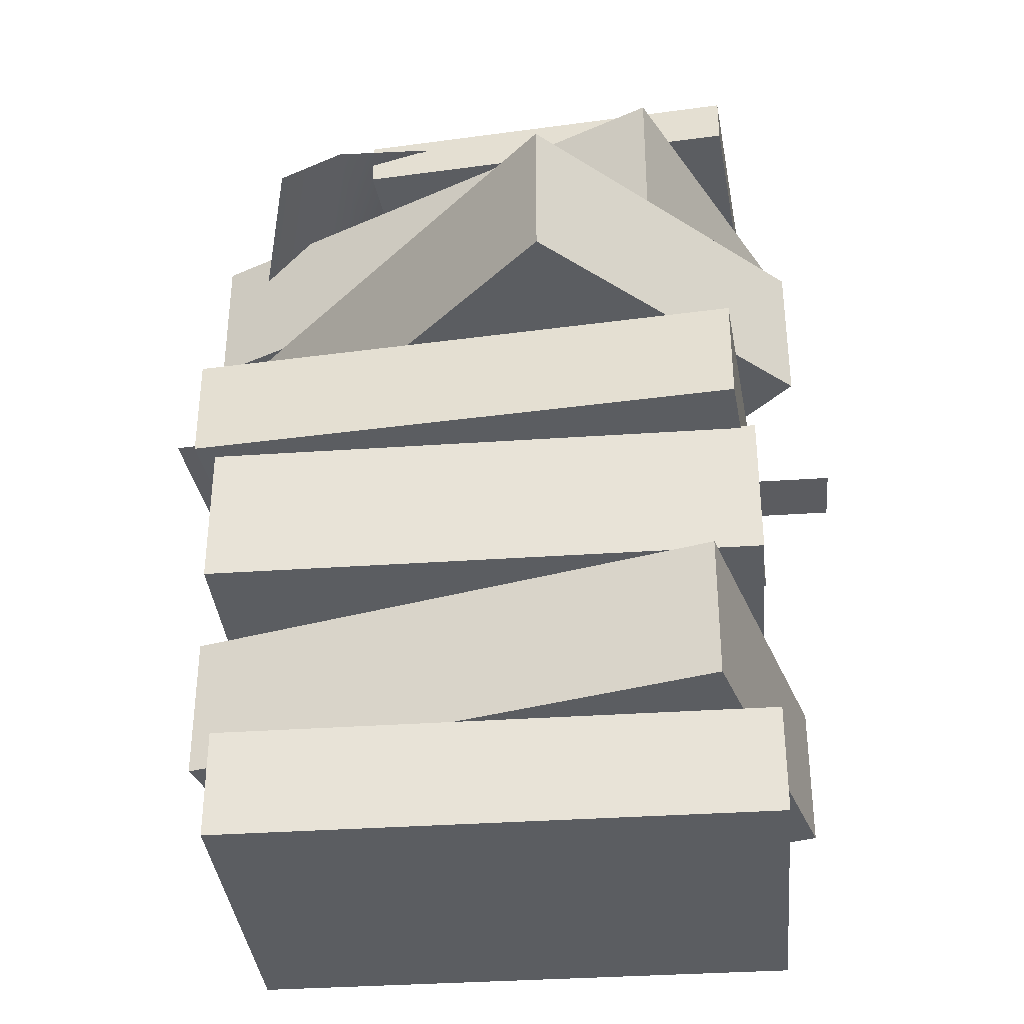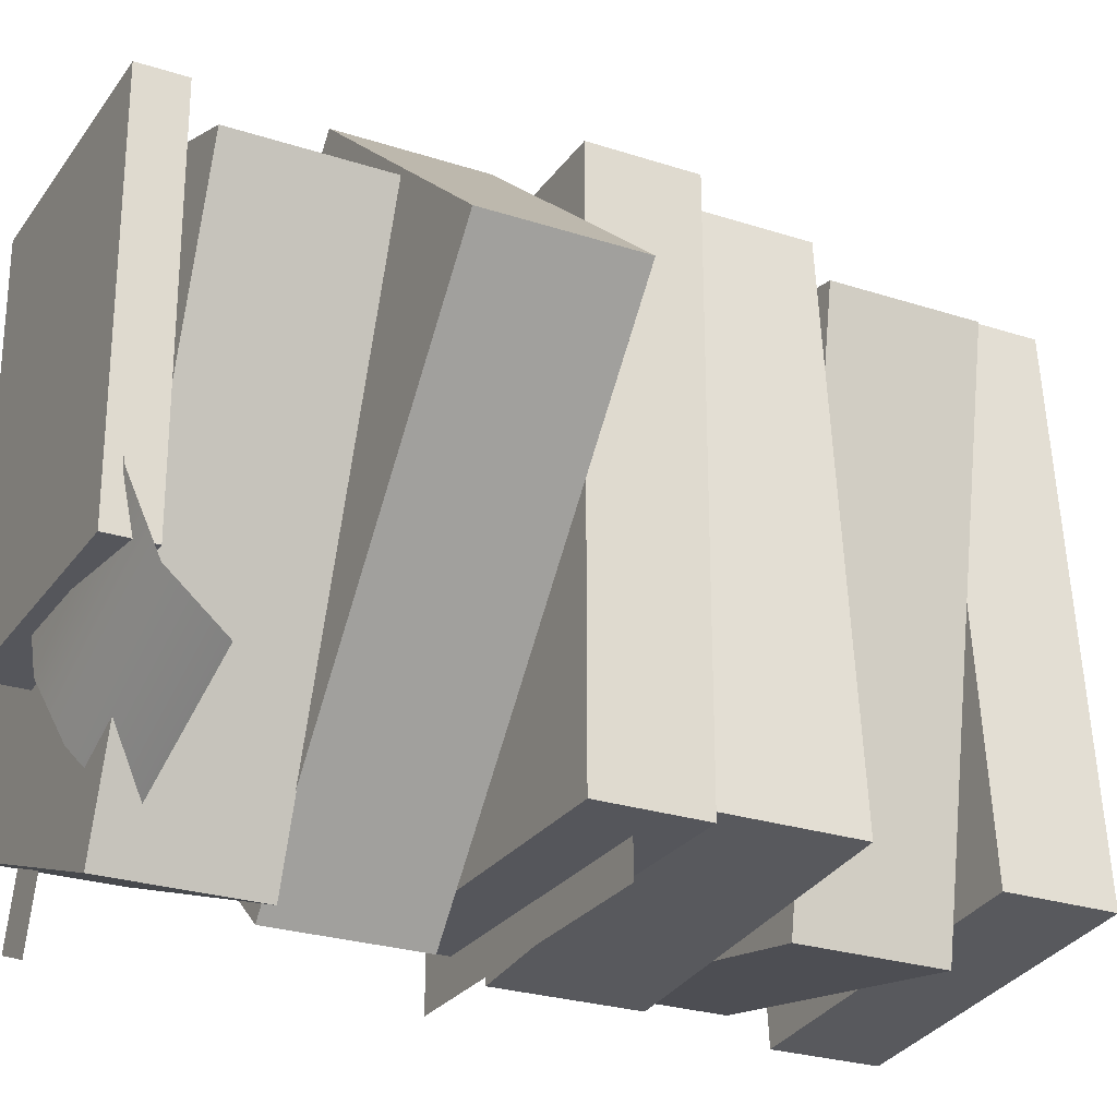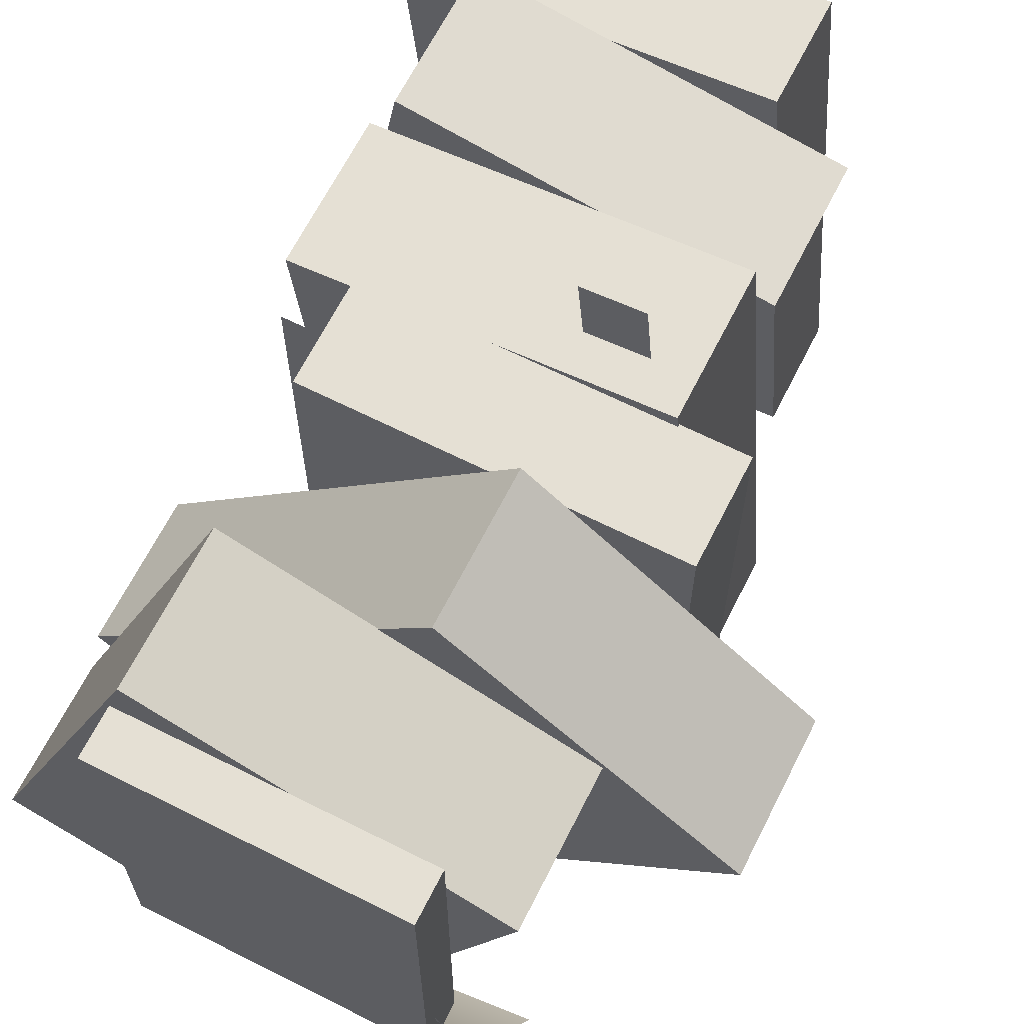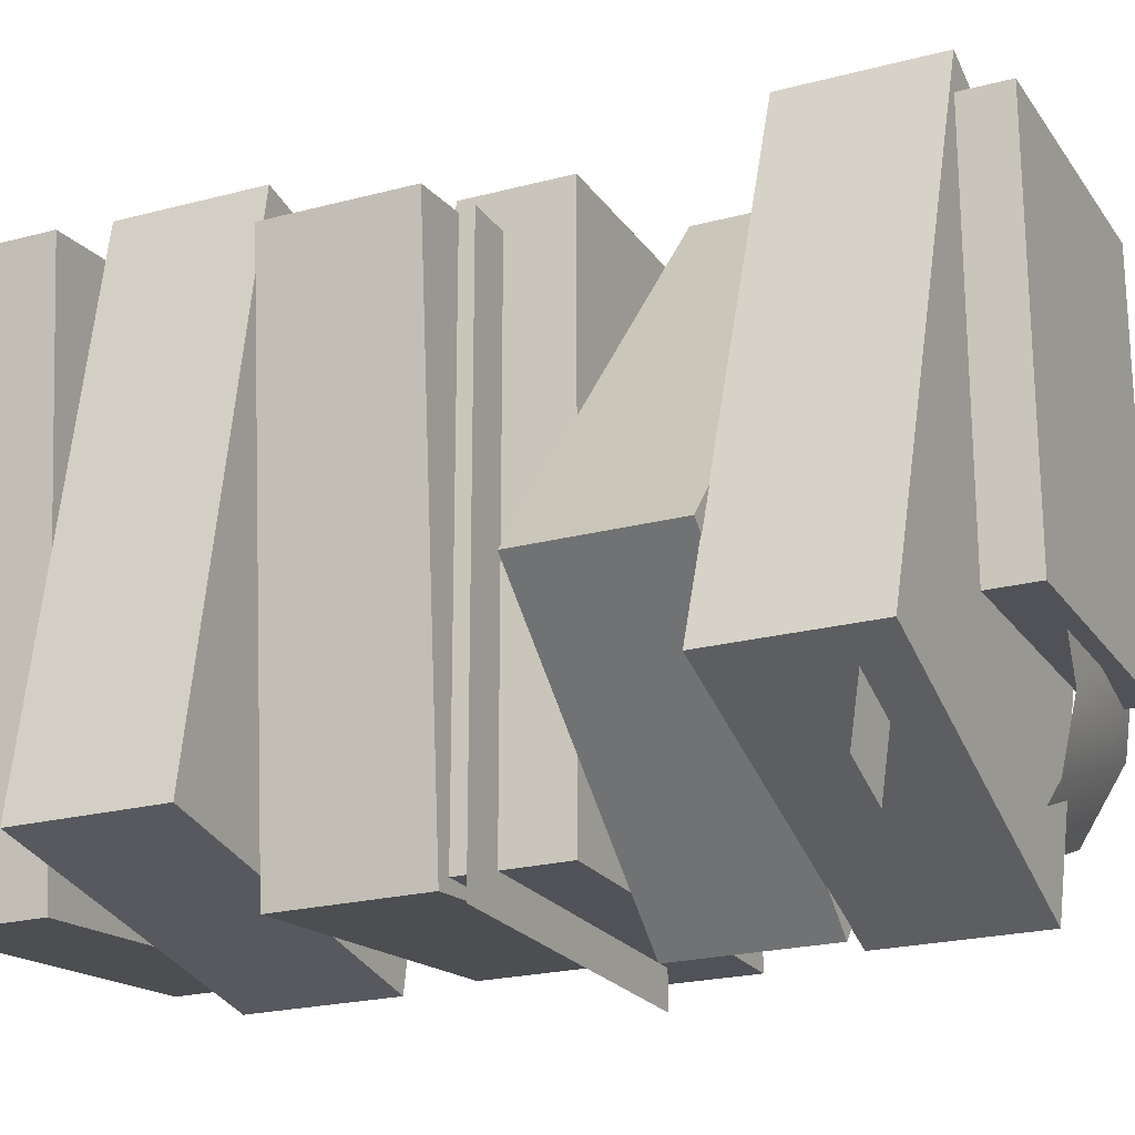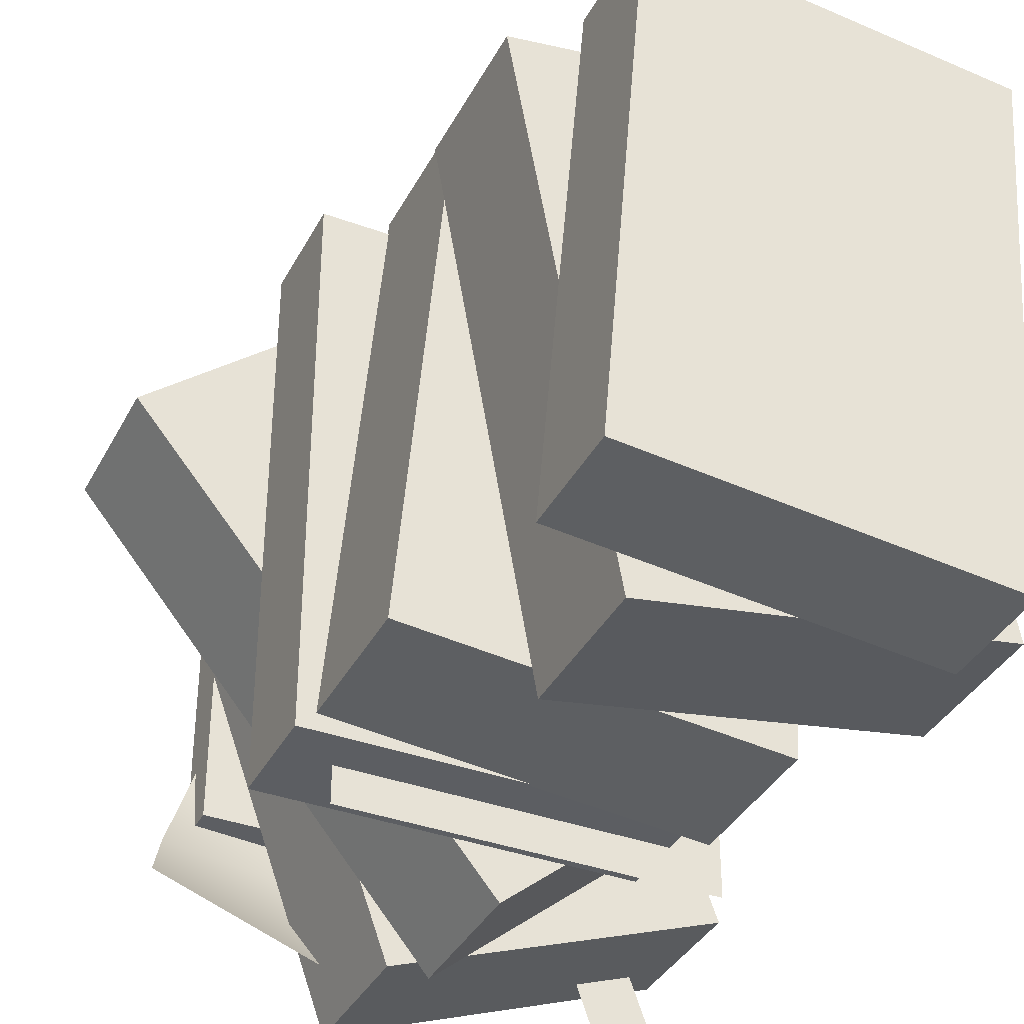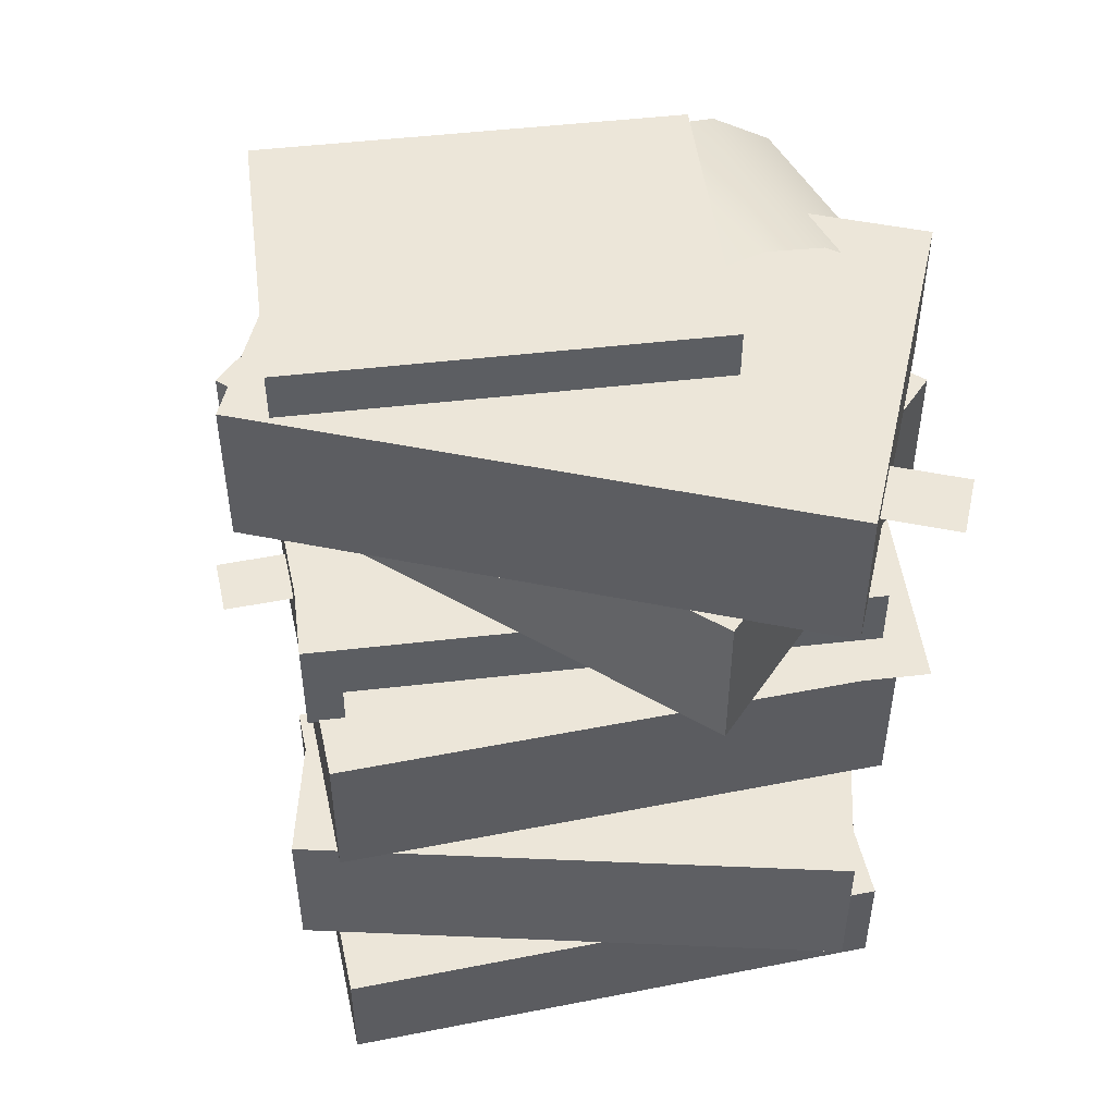
<metadata>
{"format":"obj","ext":"obj","renderer":"f3d","projection":"perspective","resolution":1024,"background":"white","views":[{"elev":-35.5,"azim":-79.8,"up":"+Y"},{"elev":-26.1,"azim":-117.3,"up":"+Z"},{"elev":65.9,"azim":-153.2,"up":"+Z"},{"elev":-21.8,"azim":115.1,"up":"+Z"},{"elev":-37.3,"azim":-25.2,"up":"+Z"},{"elev":49.2,"azim":82.7,"up":"+Y"}]}
</metadata>
<code>
v -11.68 -4.216 22.18
v 15.35 -4.216 19.81
v -11.68 4.216 22.18
v 15.35 4.216 19.81
v 11.68 -4.216 -22.18
v -15.35 -4.216 -19.81
v -15.35 4.216 -19.81
v 11.68 4.216 -22.18
v 11.68 4.216 -22.18
v -11.68 4.216 22.18
v 15.35 4.216 19.81
v -15.35 4.216 -19.81
v 15.35 -4.216 19.81
v 11.68 4.216 -22.18
v 15.35 4.216 19.81
v 11.68 -4.216 -22.18
v -11.68 -4.216 22.18
v 11.68 -4.216 -22.18
v 15.35 -4.216 19.81
v -15.35 -4.216 -19.81
v -11.68 4.216 22.18
v -15.35 -4.216 -19.81
v -11.68 -4.216 22.18
v -15.35 4.216 -19.81
v -15.58 15.84 21.96
v 11.45 15.84 19.6
v -15.58 27.07 21.96
v 11.45 27.07 19.6
v 7.777 15.84 -22.39
v -19.26 15.84 -20.03
v -19.26 27.07 -20.03
v 7.777 27.07 -22.39
v 7.777 27.07 -22.39
v -15.58 27.07 21.96
v 11.45 27.07 19.6
v -19.26 27.07 -20.03
v 11.45 15.84 19.6
v 7.777 27.07 -22.39
v 11.45 27.07 19.6
v 7.777 15.84 -22.39
v -15.58 15.84 21.96
v -19.26 15.84 -20.03
v 11.45 15.84 19.6
v 7.777 15.84 -22.39
v -15.58 27.07 21.96
v -19.26 15.84 -20.03
v -15.58 15.84 21.96
v -19.26 27.07 -20.03
v -7.306 24.04 26.65
v -14.46 24.04 -2.232
v -11.9 24.04 27.05
v -9.868 24.04 -2.634
v -17.1 4.364 18.4
v 9.623 4.364 23.11
v -17.1 15.6 18.4
v 9.623 15.6 23.11
v 16.94 4.364 -18.4
v -9.781 4.364 -23.11
v -9.781 15.6 -23.11
v 16.94 15.6 -18.4
v 9.623 15.6 23.11
v -9.781 15.6 -23.11
v -17.1 15.6 18.4
v 16.94 15.6 -18.4
v 9.623 4.364 23.11
v 16.94 15.6 -18.4
v 9.623 15.6 23.11
v 16.94 4.364 -18.4
v -9.781 4.364 -23.11
v 9.623 4.364 23.11
v -17.1 4.364 18.4
v 16.94 4.364 -18.4
v -17.1 15.6 18.4
v -9.781 4.364 -23.11
v -17.1 4.364 18.4
v -9.781 15.6 -23.11
v -20.57 26.89 20.86
v 6.563 26.89 20.86
v -20.57 34.88 20.86
v 6.563 34.88 20.86
v 6.563 26.89 -21.29
v -20.57 26.89 -21.29
v -20.57 34.88 -21.29
v 6.563 34.88 -21.29
v 6.563 34.88 20.86
v 6.563 34.88 -21.29
v -20.57 34.88 20.86
v -20.57 34.88 -21.29
v 6.563 26.89 20.86
v 6.563 26.89 -21.29
v 6.563 34.88 20.86
v 6.563 34.88 -21.29
v -20.57 26.89 20.86
v 6.563 26.89 -21.29
v 6.563 26.89 20.86
v -20.57 26.89 -21.29
v -20.57 34.88 20.86
v -20.57 34.88 -21.29
v -20.57 26.89 20.86
v -20.57 26.89 -21.29
v 10.27 30.07 18.09
v -16.86 30.07 -24.06
v -16.86 30.07 18.09
v 10.27 30.07 -24.06
v -30.06 35.49 7.423
v -9.268 35.49 24.87
v -30.06 46.72 7.423
v -9.268 46.72 24.87
v 17.82 35.49 -7.423
v -2.962 35.49 -24.87
v -2.962 46.72 -24.87
v 17.82 46.72 -7.423
v -2.962 46.72 -24.87
v -9.268 46.72 24.87
v 17.82 46.72 -7.423
v -30.06 46.72 7.423
v -9.268 35.49 24.87
v 17.82 35.49 -7.423
v -9.268 46.72 24.87
v 17.82 46.72 -7.423
v -9.268 35.49 24.87
v -2.962 35.49 -24.87
v 17.82 35.49 -7.423
v -30.06 35.49 7.423
v -2.962 46.72 -24.87
v -30.06 35.49 7.423
v -30.06 46.72 7.423
v -2.962 35.49 -24.87
v -6.001 46.67 -24.66
v 19.5 57.91 -15.38
v 19.5 46.67 -15.38
v -6.001 57.91 -24.66
v 5.083 57.91 24.23
v -20.42 57.91 14.95
v -20.42 46.67 14.95
v 5.083 46.67 24.23
v 5.083 57.91 24.23
v -6.001 57.91 -24.66
v -20.42 57.91 14.95
v 19.5 57.91 -15.38
v -20.42 57.91 14.95
v -6.001 46.67 -24.66
v -20.42 46.67 14.95
v -6.001 57.91 -24.66
v -20.42 46.67 14.95
v -6.001 46.67 -24.66
v 5.083 46.67 24.23
v 19.5 46.67 -15.38
v 5.083 46.67 24.23
v 19.5 46.67 -15.38
v 5.083 57.91 24.23
v 19.5 57.91 -15.38
v 8.261 54.87 6.076
v 18.32 54.87 -21.55
v 3.925 54.87 4.497
v 13.98 54.87 -23.13
v -15.83 58.08 20.89
v 5.99 58.08 20.89
v -15.83 61.69 20.89
v 5.99 61.69 20.89
v 5.99 58.08 -9.288
v -15.83 58.08 -9.288
v -15.83 61.69 -9.288
v 5.99 61.69 -9.288
v 5.99 61.69 20.89
v 5.99 61.69 -9.288
v -15.83 61.69 20.89
v -15.83 61.69 -9.288
v 5.99 58.08 20.89
v 5.99 58.08 -9.288
v 5.99 61.69 20.89
v 5.99 61.69 -9.288
v -15.83 58.08 20.89
v 5.99 58.08 -9.288
v 5.99 58.08 20.89
v -15.83 58.08 -9.288
v -15.83 61.69 20.89
v -15.83 61.69 -9.288
v -15.83 58.08 20.89
v -15.83 58.08 -9.288
v 2.164 60.56 0.8043
v -2.625 60.56 -12.35
v -16.09 60.56 -5.104
v -12.06 60.56 5.979
v -2.625 60.56 -12.35
v -18.46 58.96 -11.62
v -4.242 58.96 -16.79
v -5.875 55.36 -21.28
v -20.09 55.36 -16.11
f 1 2 3
f 4 3 2
f 5 6 7
f 5 7 8
f 9 10 11
f 10 9 12
f 13 14 15
f 14 13 16
f 17 18 19
f 18 17 20
f 21 22 23
f 22 21 24
f 25 26 27
f 28 27 26
f 29 30 31
f 29 31 32
f 33 34 35
f 34 33 36
f 37 38 39
f 38 37 40
f 41 42 43
f 43 42 44
f 45 46 47
f 46 45 48
f 49 50 51
f 50 49 52
f 53 54 55
f 56 55 54
f 57 58 59
f 57 59 60
f 61 62 63
f 62 61 64
f 65 66 67
f 66 65 68
f 69 70 71
f 70 69 72
f 73 74 75
f 74 73 76
f 77 78 79
f 80 79 78
f 81 82 83
f 81 83 84
f 85 86 87
f 87 86 88
f 89 90 91
f 91 90 92
f 93 94 95
f 94 93 96
f 97 98 99
f 99 98 100
f 101 102 103
f 102 101 104
f 105 106 107
f 108 107 106
f 109 110 111
f 109 111 112
f 113 114 115
f 114 113 116
f 117 118 119
f 119 118 120
f 121 122 123
f 122 121 124
f 125 126 127
f 126 125 128
f 129 130 131
f 130 129 132
f 133 134 135
f 133 135 136
f 137 138 139
f 138 137 140
f 141 142 143
f 142 141 144
f 145 146 147
f 146 148 147
f 149 150 151
f 151 150 152
f 153 154 155
f 155 154 156
f 157 158 159
f 160 159 158
f 161 162 163
f 161 163 164
f 165 166 167
f 167 166 168
f 169 170 171
f 171 170 172
f 173 174 175
f 174 173 176
f 177 178 179
f 179 178 180
f 181 182 183
f 181 183 184
f 185 186 183
f 187 186 185
f 188 186 187
f 186 188 189

</code>
